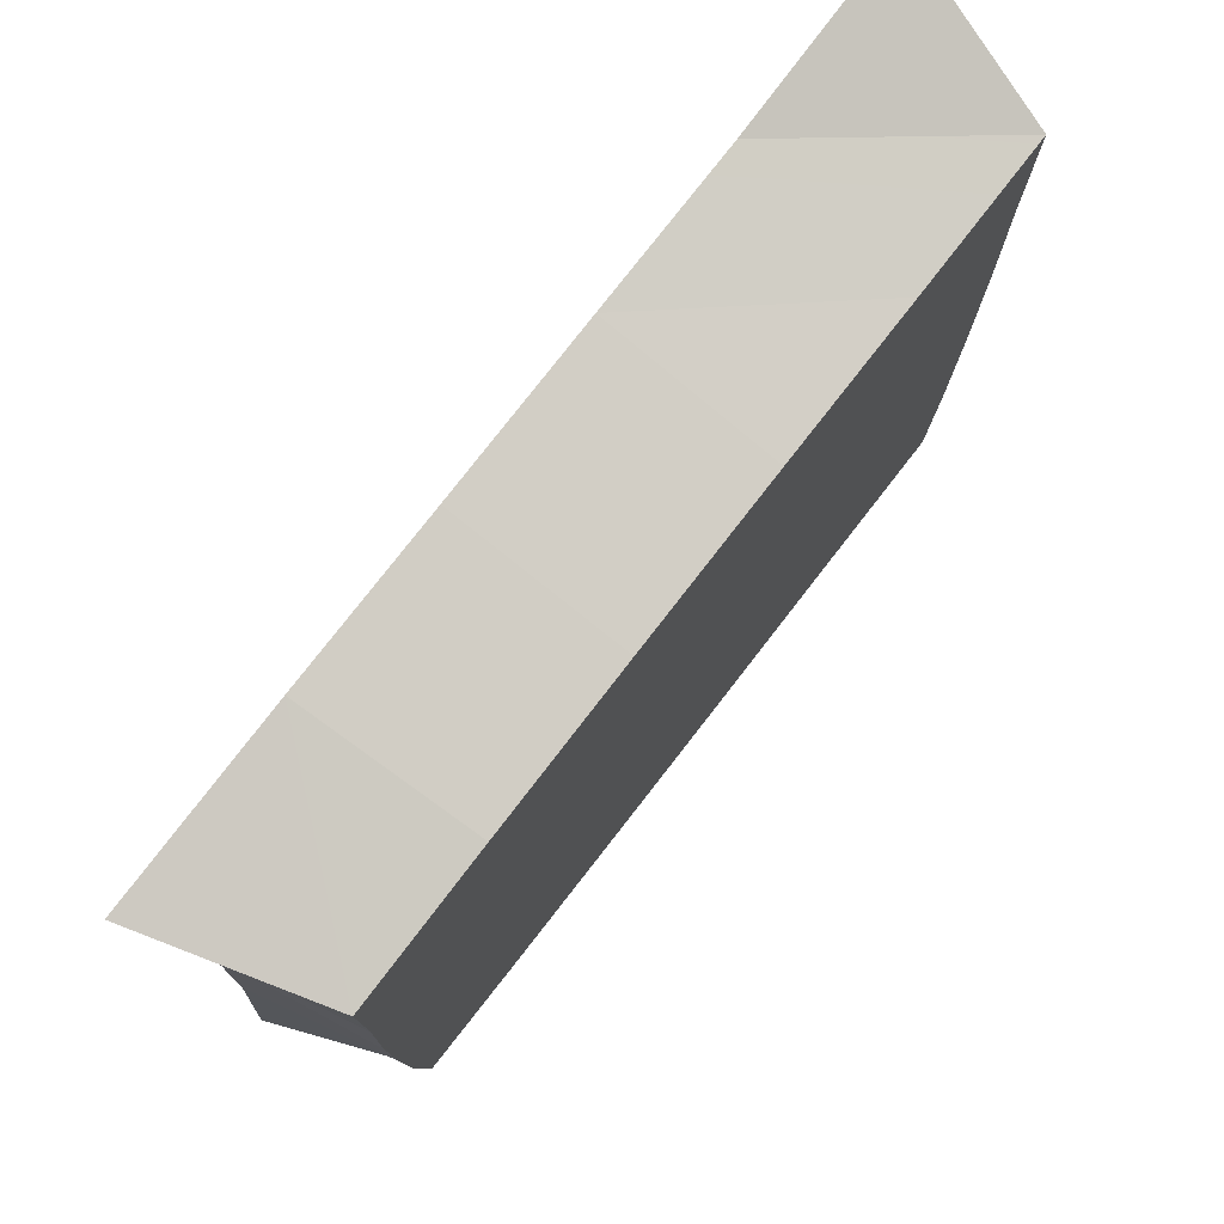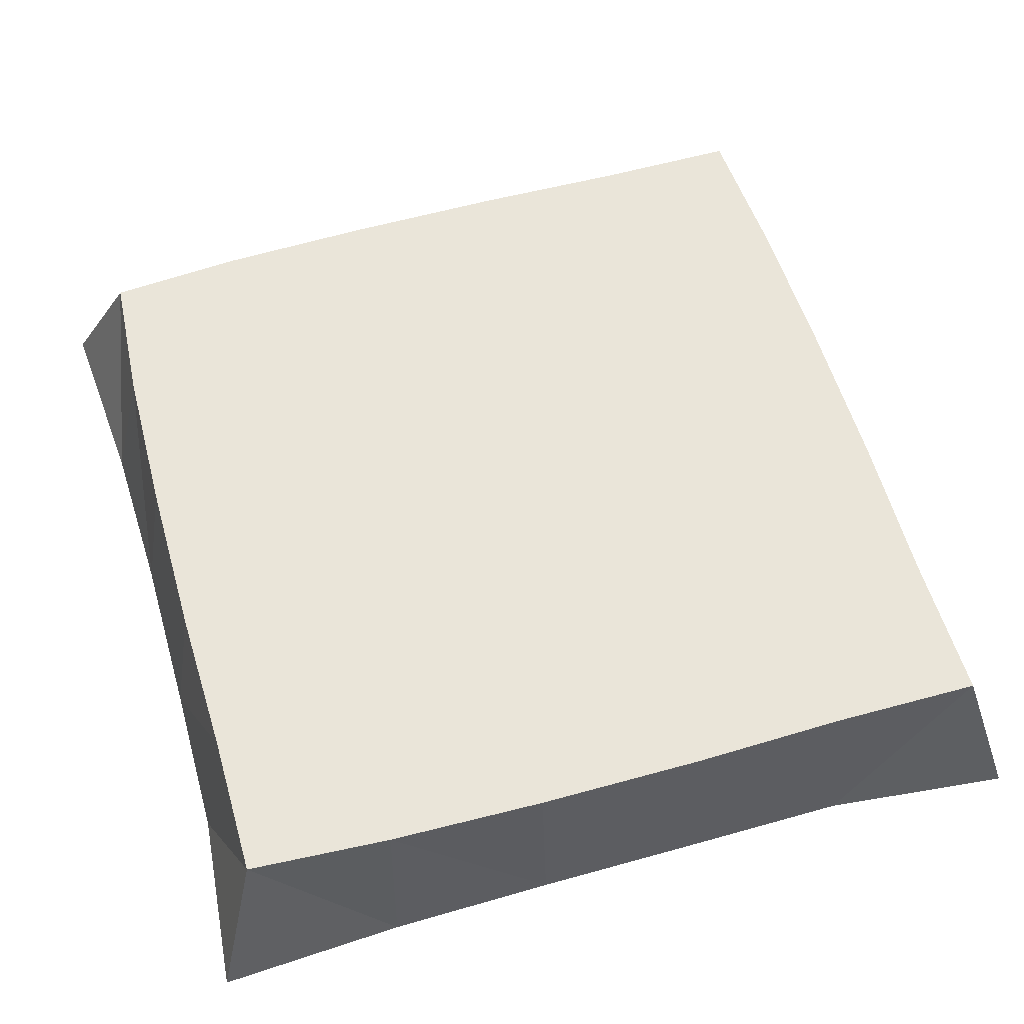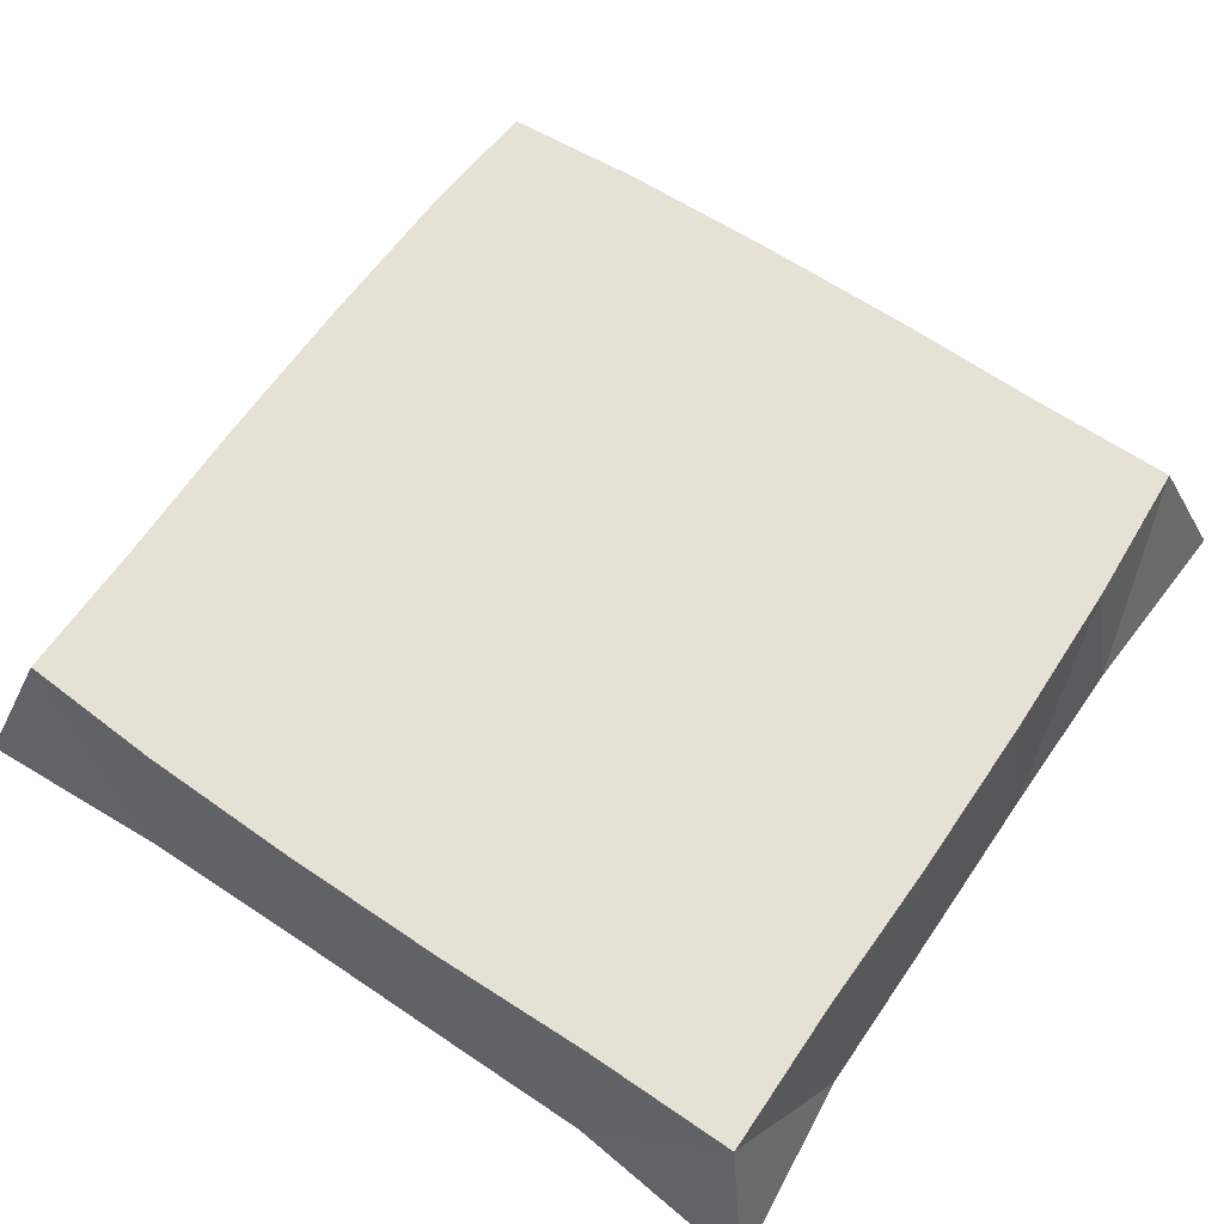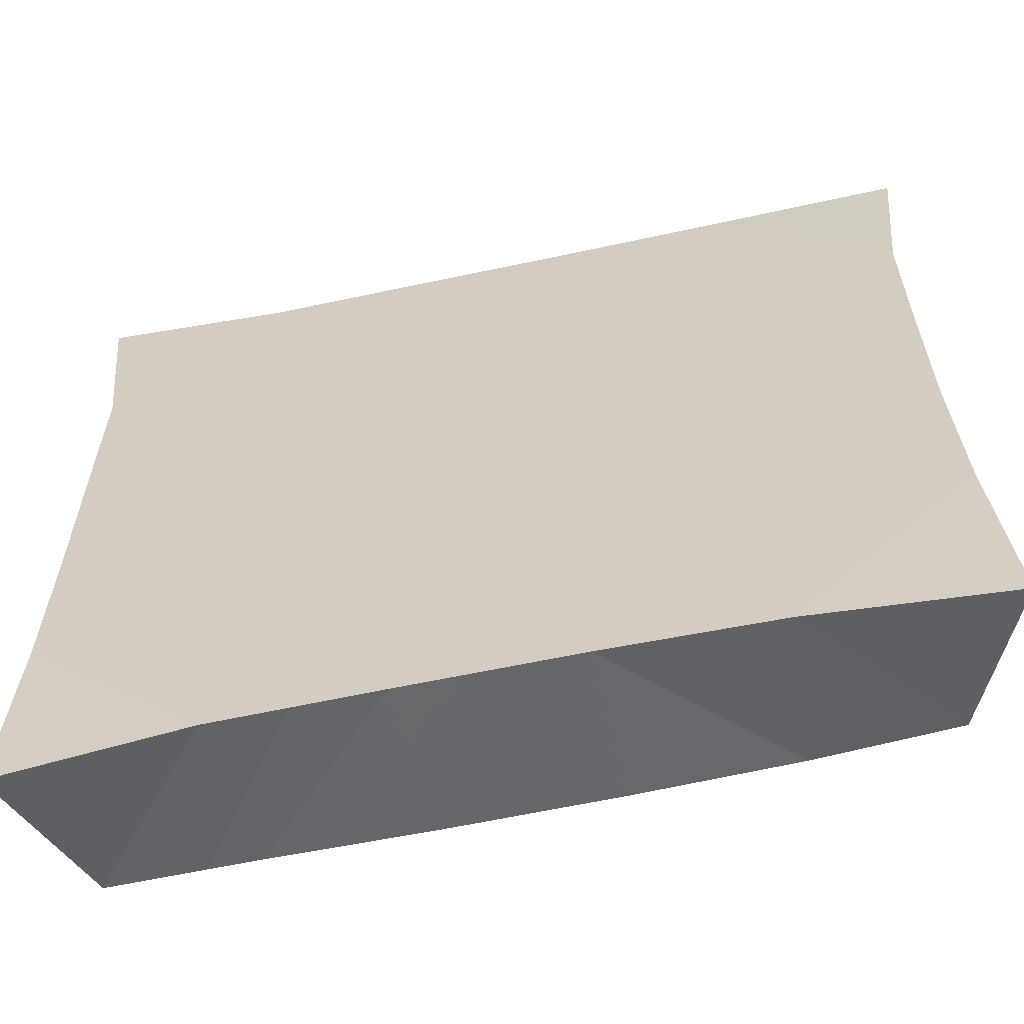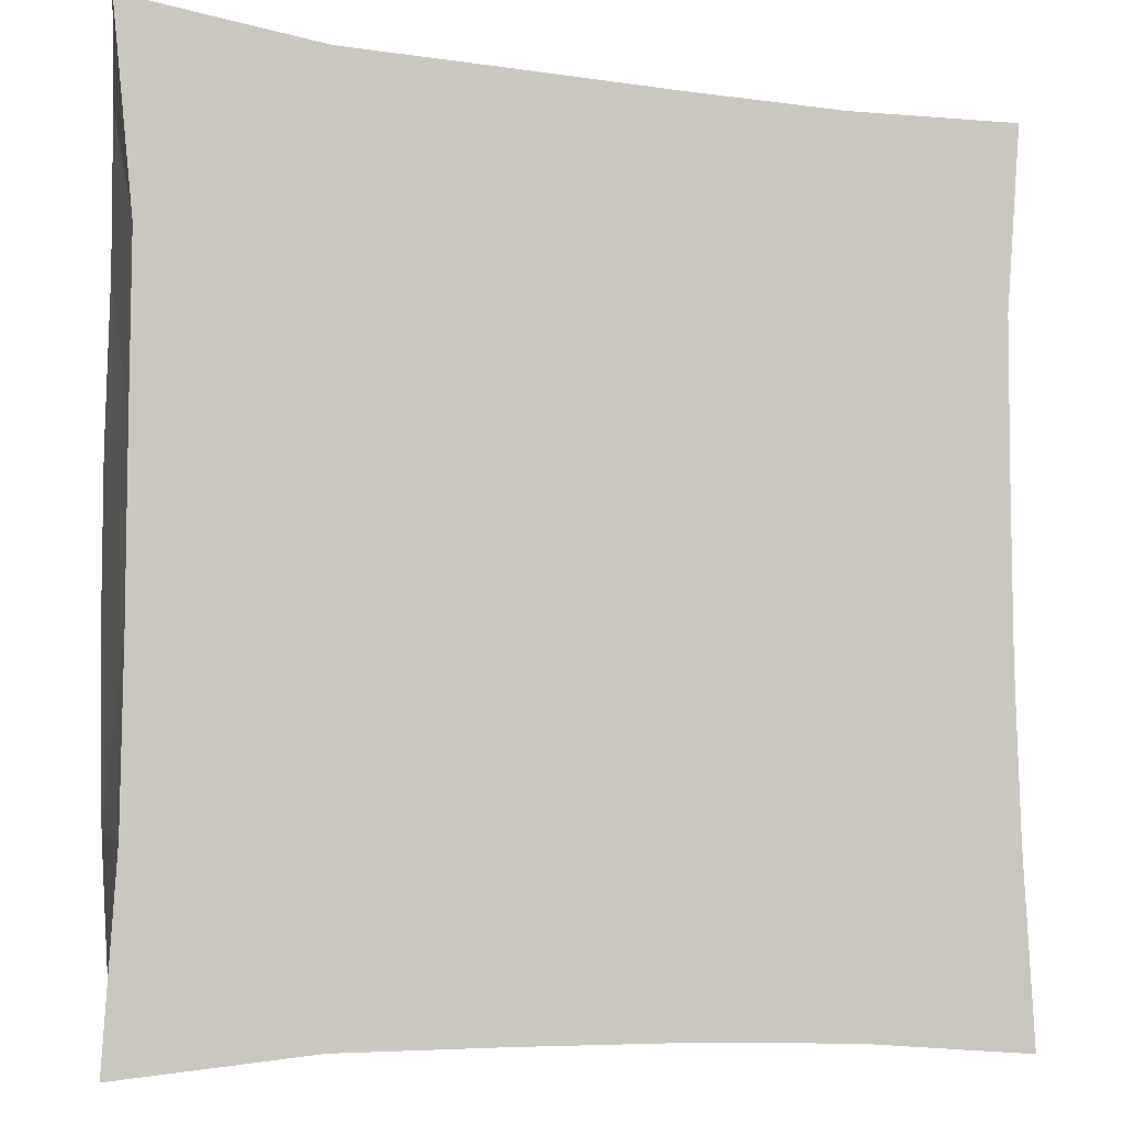
<metadata>
{"format":"obj","ext":"obj","renderer":"f3d","projection":"perspective","resolution":1024,"background":"white","views":[{"elev":77.9,"azim":127.8,"up":"+Z"},{"elev":58.0,"azim":-106.2,"up":"+Y"},{"elev":64.1,"azim":-55.7,"up":"+Y"},{"elev":-61.6,"azim":12.3,"up":"+Z"},{"elev":-6.7,"azim":-24.1,"up":"+Z"}]}
</metadata>
<code>
o Cube_Cube.037
v -0.771 -0.004218 1.961
v -0.9623 -0.004218 1.769
v -0.758 -0.004218 1.756
v -0.9627 -0.004218 1.588
v -0.7535 -0.004218 1.584
v -0.5896 -0.004218 1.961
v -0.5857 -0.004218 1.752
v -0.5838 -0.004218 1.582
v -0.9342 0.1825 1.933
v -0.933 0.1825 1.761
v -0.9367 0.1825 1.586
v -0.7632 0.1825 1.931
v -0.7548 0.1825 1.753
v -0.7509 0.1825 1.583
v -0.5875 0.1825 1.935
v -0.5848 0.1825 1.749
v -0.5832 0.1825 1.581
v -0.9625 -0.004218 1.394
v -0.7532 -0.004218 1.398
v -0.757 -0.004218 1.224
v -0.9643 -0.004218 1.206
v -0.7672 -0.004218 1.014
v -0.9763 -0.000129 0.9934
v -0.5837 -0.004218 1.4
v -0.5852 -0.004218 1.229
v -0.5875 -0.004218 1.015
v -0.9362 0.1825 1.396
v -0.9316 0.1825 1.215
v -0.9213 0.1825 1.05
v -0.7506 0.1825 1.398
v -0.7537 0.1825 1.227
v -0.7574 0.1825 1.05
v -0.5831 0.1825 1.4
v -0.5842 0.1825 1.231
v -0.585 0.1825 1.047
v -0.3961 -0.004218 1.961
v -0.3998 -0.004218 1.751
v -0.4016 -0.004218 1.582
v -0.2257 -0.004218 1.755
v -0.2309 -0.004218 1.583
v -0.0153 -0.004218 1.765
v -0.2076 -0.004218 1.963
v -0.0166 -0.004218 1.586
v -0.3973 0.1825 1.934
v -0.4 0.1825 1.749
v -0.4016 0.1825 1.581
v -0.217 0.1825 1.93
v -0.2284 0.1825 1.752
v -0.2331 0.1825 1.582
v -0.05157 0.1825 1.92
v -0.05183 0.1825 1.756
v -0.04841 0.1825 1.583
v -0.4017 -0.004218 1.4
v -0.3999 -0.004218 1.229
v -0.3955 -0.004218 1.015
v -0.2312 -0.004218 1.398
v -0.2262 -0.004218 1.225
v -0.208 -0.004218 1.009
v -0.01637 -0.004218 1.394
v -0.01106 -0.004218 1.206
v 0.00509 0.001676 0.9932
v -0.4017 0.1825 1.4
v -0.4 0.1825 1.232
v -0.3972 0.1825 1.047
v -0.2334 0.1825 1.398
v -0.2292 0.1825 1.227
v -0.2207 0.1825 1.052
v -0.04904 0.1825 1.395
v -0.05365 0.1825 1.219
v -0.06528 0.1825 1.064
v -0.9854 -0.004218 1.984
v 0.005608 -0.000486 1.975
f 1 2 3
f 3 4 5
f 6 3 7
f 7 5 8
f 2 9 10
f 4 10 11
f 9 1 12
f 10 12 13
f 11 13 14
f 12 6 15
f 13 15 16
f 14 16 17
f 5 18 19
f 20 18 21
f 22 21 23
f 8 19 24
f 25 19 20
f 26 20 22
f 18 11 27
f 18 28 21
f 21 29 23
f 27 14 30
f 27 31 28
f 22 29 32
f 28 32 29
f 30 17 33
f 30 34 31
f 26 32 35
f 31 35 32
f 36 7 37
f 37 8 38
f 39 36 37
f 40 37 38
f 41 42 39
f 43 39 40
f 15 36 44
f 16 44 45
f 17 45 46
f 36 47 44
f 44 48 45
f 45 49 46
f 42 50 47
f 50 41 51
f 47 51 48
f 51 43 52
f 48 52 49
f 38 24 53
f 54 24 25
f 54 26 55
f 56 38 53
f 56 54 57
f 57 55 58
f 43 56 59
f 59 57 60
f 60 58 61
f 33 46 62
f 34 62 63
f 55 35 64
f 35 63 64
f 62 49 65
f 63 65 66
f 67 55 64
f 64 66 67
f 52 59 68
f 65 52 68
f 69 59 60
f 66 68 69
f 70 60 61
f 70 58 67
f 66 70 67
f 1 71 2
f 3 2 4
f 6 1 3
f 7 3 5
f 2 71 9
f 4 2 10
f 9 71 1
f 10 9 12
f 11 10 13
f 12 1 6
f 13 12 15
f 14 13 16
f 5 4 18
f 20 19 18
f 22 20 21
f 8 5 19
f 25 24 19
f 26 25 20
f 18 4 11
f 18 27 28
f 21 28 29
f 27 11 14
f 27 30 31
f 22 23 29
f 28 31 32
f 30 14 17
f 30 33 34
f 26 22 32
f 31 34 35
f 36 6 7
f 37 7 8
f 39 42 36
f 40 39 37
f 41 72 42
f 43 41 39
f 15 6 36
f 16 15 44
f 17 16 45
f 36 42 47
f 44 47 48
f 45 48 49
f 42 72 50
f 50 72 41
f 47 50 51
f 51 41 43
f 48 51 52
f 38 8 24
f 54 53 24
f 54 25 26
f 56 40 38
f 56 53 54
f 57 54 55
f 43 40 56
f 59 56 57
f 60 57 58
f 33 17 46
f 34 33 62
f 55 26 35
f 35 34 63
f 62 46 49
f 63 62 65
f 67 58 55
f 64 63 66
f 52 43 59
f 65 49 52
f 69 68 59
f 66 65 68
f 70 69 60
f 70 61 58
f 66 69 70

</code>
